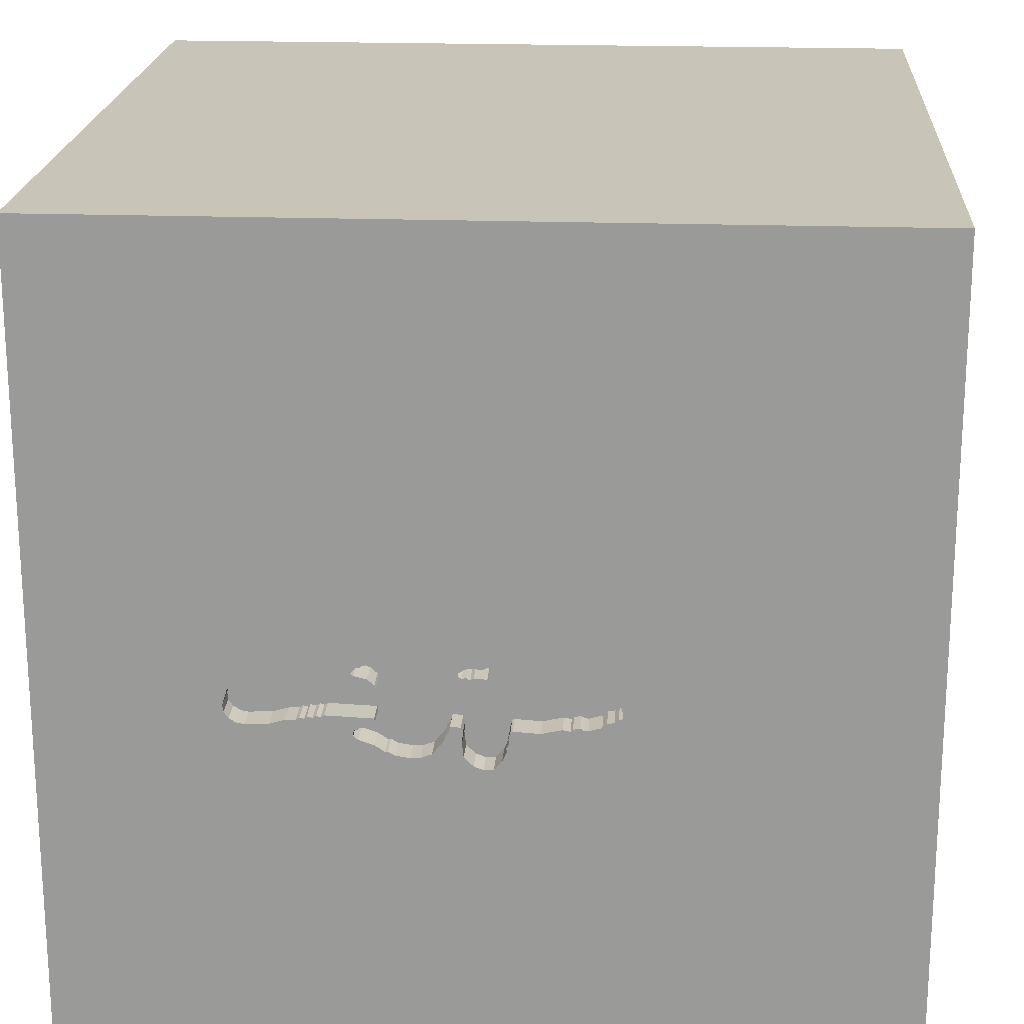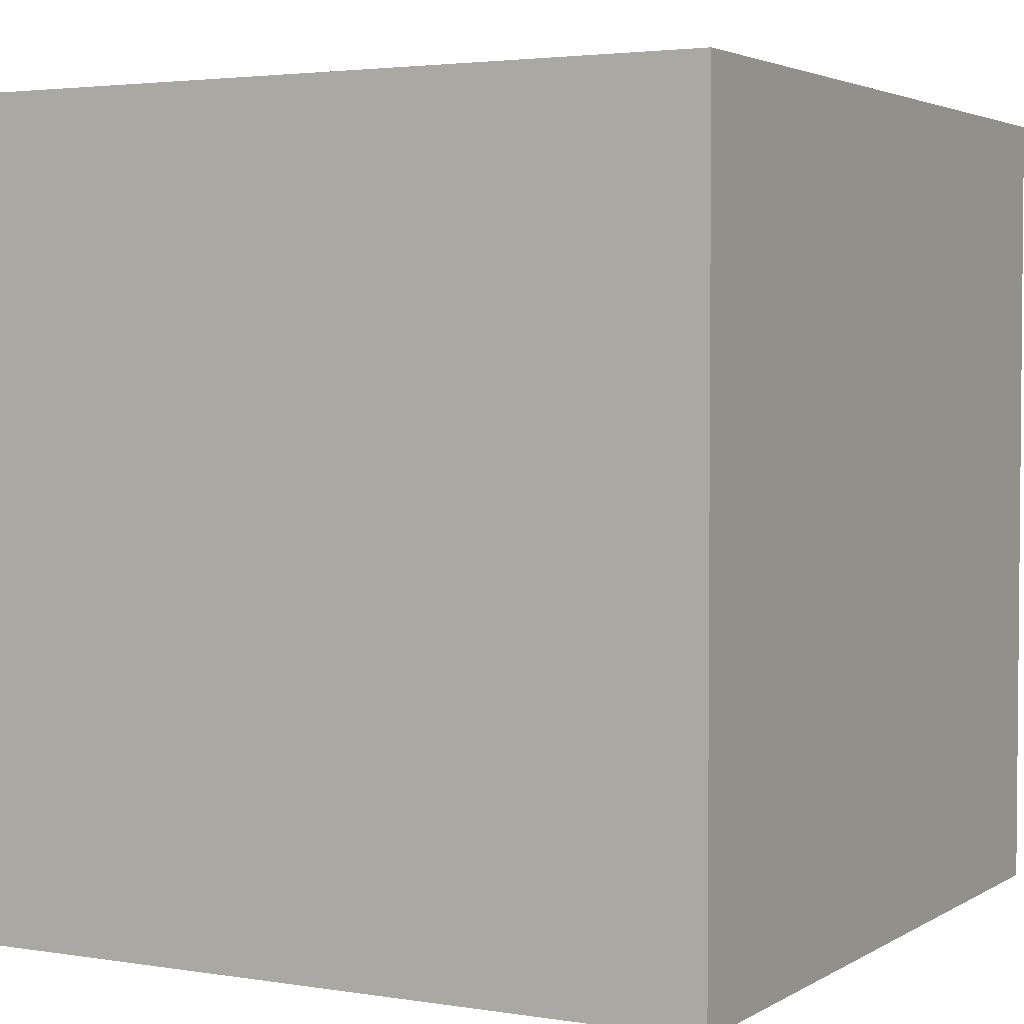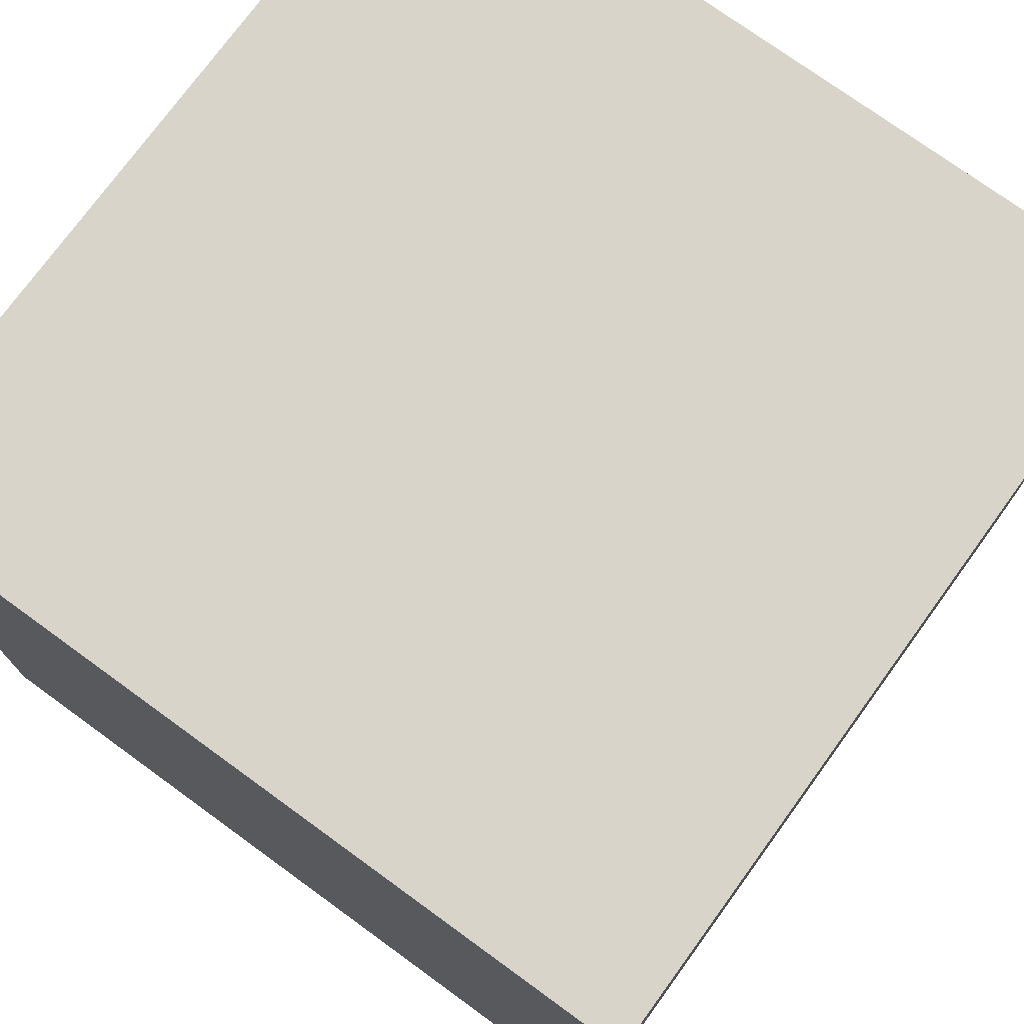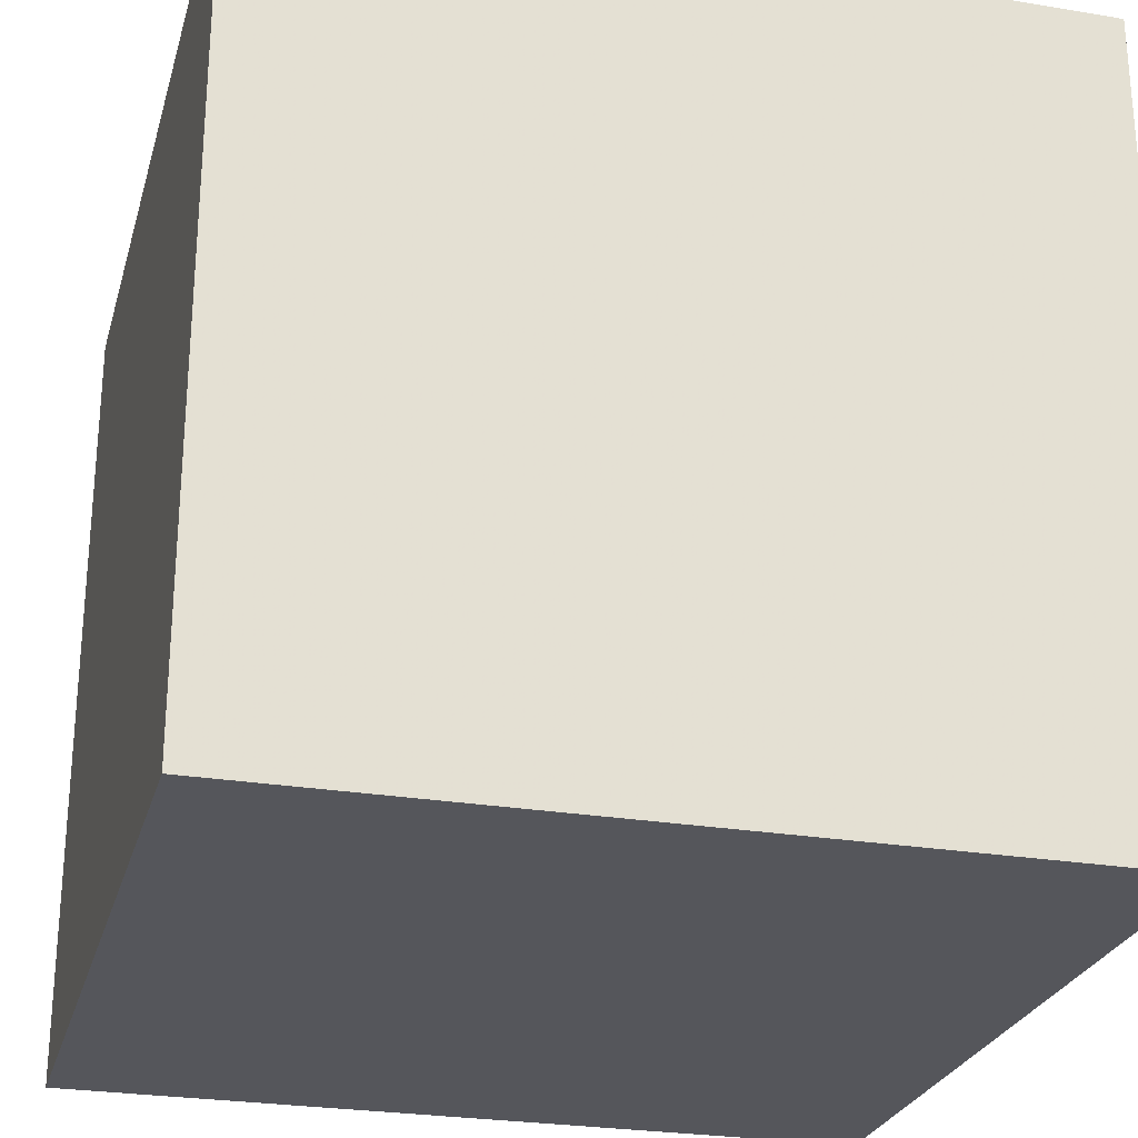
<metadata>
{"format":"obj","ext":"obj","renderer":"f3d","projection":"perspective","resolution":1024,"background":"white","views":[{"elev":20.2,"azim":-176.3,"up":"+Z"},{"elev":3.1,"azim":118.7,"up":"+Y"},{"elev":75.0,"azim":36.0,"up":"+Z"},{"elev":-26.2,"azim":-14.8,"up":"+Y"}]}
</metadata>
<code>
o lmfish_145
v 0.02837 1.5 -0.02913
v 0.03629 1.5 0.006858
v 0.03629 1.4 0.006858
v 0.7804 1.5 -0.05846
v 0.7804 1.4 -0.05846
v 0.5808 1.5 -0.1811
v 0.5808 1.4 -0.1811
v -0.3679 1.5 -0.07161
v 0.1253 1.5 -0.241
v 0.1596 1.5 -0.02377
v -0.4085 1.5 -0.1784
v -0.4085 1.4 -0.1784
v 0.414 1.5 -0.002106
v 0.4027 1.5 -0.002566
v 0.4027 1.4 -0.002566
v 0.414 1.4 -0.002106
v 0.393 1.5 0.006421
v 0.3542 1.5 -0.1923
v 0.432 1.5 -0.07646
v 0.03 1.5 -0.3444
v 0.03 1.4 -0.3444
v -0.3324 1.5 -0.2053
v 0.393 1.4 0.006421
v 0.02704 1.5 -0.04233
v 0.6054 1.5 -0.1858
v -0.191 1.5 -0.2202
v -0.0166 1.5 -0.03097
v -0.0166 1.4 -0.03097
v 0.2928 1.5 0.02298
v 0.2928 1.4 0.02298
v 0.683 1.5 -0.06244
v 0.1996 1.5 0.007901
v 0.1996 1.4 0.007901
v -0.1234 1.5 0.009718
v -0.1234 1.4 0.009718
v 1.5 1.5 1.5
v 1.5 -1.5 -1.5
v 1.5 -1.5 1.5
v -0.08138 1.5 -0.8464
v 0.3135 1.5 -0.2991
v 0.293 1.5 0.9001
v 0.4175 1.5 -0.2253
v 0.4679 1.5 -0.08062
v 0.4679 1.4 -0.08062
v 0.06437 1.5 -0.221
v 0.06437 1.4 -0.221
v -0.08807 1.5 -0.2573
v -0.03716 1.5 -0.3547
v -0.03716 1.4 -0.3547
v 0.3135 1.4 -0.2991
v -0.01454 1.5 0.01041
v -0.09921 1.5 -0.2146
v -1.5 1.5 1.5
v 0.1115 1.5 -0.2247
v 0.1115 1.4 -0.2247
v 0.2896 1.5 -0.3132
v 0.2896 1.4 -0.3132
v -0.1629 1.5 -0.0332
v -0.1629 1.4 -0.0332
v -0.07786 1.5 -0.2775
v -0.07786 1.4 -0.2775
v -0.3929 1.5 -0.1928
v 0.02837 1.4 -0.02913
v -0.07029 1.5 -0.3097
v 0.09496 1.5 -0.05081
v 0.09496 1.4 -0.05081
v 0.1377 1.5 -0.03968
v 0.06781 1.5 -0.0294
v 0.06781 1.4 -0.0294
v 0.3887 1.5 -0.0726
v 0.4139 1.5 -0.1786
v 0.4277 1.5 -0.2456
v 0.4277 1.4 -0.2456
v -0.383 1.5 -0.06847
v -0.383 1.4 -0.06847
v 1.5 1.5 -1.5
v 1.224 1.5 -0.2083
v -0.3214 1.5 -0.1974
v -0.3214 1.4 -0.1974
v -0.1476 1.5 -0.04008
v -0.1476 1.4 -0.04008
v 0.2393 1.5 -0.3209
v 0.8148 1.5 -0.2091
v 0.6054 1.4 -0.1858
v 0.4245 1.5 -0.02983
v 0.4245 1.4 -0.02983
v 0.8564 1.5 -0.1717
v 0.8564 1.4 -0.1717
v -0.46 1.4 -0.1598
v 0.1068 1.5 -0.2024
v 0.1068 1.4 -0.2024
v 0.1756 1.5 -0.002465
v 0.1756 1.4 -0.002465
v 0.185 1.5 -0.003955
v 0.185 1.4 -0.003955
v 0.06801 1.5 -0.264
v 0.03859 1.5 -0.04936
v 0.06251 1.5 -0.3131
v 0.2393 1.4 -0.3209
v 0.03993 1.5 -0.03617
v 0.4248 1.5 -0.2213
v 0.4248 1.4 -0.2213
v -0.0992 1.4 -0.2146
v 0.5603 1.5 -0.1838
v 0.5603 1.4 -0.1838
v 0.8088 1.5 -0.06293
v 0.5488 1.5 -0.1768
v 0.08023 1.5 -0.01199
v 0.08023 1.4 -0.01199
v -0.2563 1.5 -0.04452
v -0.2563 1.4 -0.04452
v 0.3575 1.5 -0.1809
v 0.3575 1.4 -0.1809
v 0.3545 1.5 -0.06273
v 0.3545 1.4 -0.06273
v -1.5 -1.5 1.5
v -1.5 1.5 -1.5
v -1.5 -1.5 -1.5
v -0.09155 1.5 -0.218
v -0.09155 1.4 -0.218
v 0.1673 1.5 -0.305
v 0.1673 1.4 -0.305
v -0.08494 1.5 -0.2421
v -0.08494 1.4 -0.2421
v 0.617 1.5 -0.1928
v 0.5488 1.4 -0.1768
v -0.2304 1.5 -0.03596
v 0.1238 1.5 -0.2505
v 0.1238 1.4 -0.2505
v 0.8418 1.5 -0.08974
v 0.8418 1.4 -0.08974
v 0.5188 1.5 -0.08793
v -0.2629 1.5 -0.2044
v -0.2629 1.4 -0.2044
v 0.06251 1.4 -0.3131
v 0.1873 1.5 -0.3121
v 0.05713 1.5 0.00208
v 0.05713 1.4 0.00208
v 0.8591 1.5 -0.1453
v 0.683 1.4 -0.06244
v 0.4113 1.5 -0.2594
v 0.4113 1.4 -0.2594
v -0.02005 1.5 -0.03862
v -0.02005 1.4 -0.03862
v 0.03992 1.4 -0.03617
v -0.06506 1.5 0.00647
v -0.06506 1.4 0.00647
v 0.7059 1.5 -0.2098
v -0.3679 1.4 -0.07161
v 0.8591 1.4 -0.1453
v 0.378 1.5 -0.04112
v -0.3161 1.5 -0.05072
v -0.3161 1.4 -0.05072
v 0.3229 1.5 -0.3005
v 0.3229 1.4 -0.3005
v 0.6494 1.5 -0.06757
v 0.6494 1.4 -0.06757
v -0.4468 1.5 -0.1612
v 0.1377 1.4 -0.03968
v -0.003274 1.5 -0.3571
v 0.3595 1.5 -0.2765
v 0.3737 1.5 -0.2102
v 0.3737 1.4 -0.2102
v 0.617 1.4 -0.1928
v 0.4022 1.5 -0.08143
v 0.4022 1.4 -0.08143
v 0.4964 1.5 -0.08884
v 0.4335 1.5 -0.02008
v -0.06478 1.5 -0.322
v 0.4493 1.5 -0.08514
v 0.4493 1.4 -0.08514
v -0.46 1.5 -0.1598
v 0.08069 1.5 -0.02324
v 0.3595 1.4 -0.2765
v -0.3959 1.5 -0.07463
v -0.3959 1.4 -0.07463
v -0.2304 1.4 -0.03596
v 0.5339 1.5 -0.1812
v 0.5339 1.4 -0.1812
v 0.06801 1.4 -0.264
v -0.07287 1.5 0.01366
v -0.07287 1.4 0.01366
v 0.1039 1.5 -0.04106
v -0.4331 1.5 -0.1738
v -0.4331 1.4 -0.1738
v -0.3473 1.5 -0.2059
v -0.3473 1.4 -0.2059
v 0.8404 1.5 -0.193
v -0.289 1.5 -0.2092
v -0.289 1.4 -0.2092
v 0.07126 1.5 -0.2057
v 0.8088 1.4 -0.06293
v 0.6721 1.5 -0.0704
v 0.1596 1.4 -0.02377
v 0.378 1.4 -0.04112
v -0.1414 1.5 -0.009788
v -0.1414 1.4 -0.009789
v -0.4468 1.4 -0.1612
v 0.2054 1.5 -0.3185
v 0.2054 1.4 -0.3185
v 0.432 1.4 -0.07646
v -0.2968 1.5 -0.202
v 0.8148 1.4 -0.2091
v 0.3493 1.5 -0.07233
v 0.3493 1.4 -0.07233
v 0.404 1.5 -0.2165
v 0.7309 1.5 -0.06049
v 0.3887 1.4 -0.0726
v 0.03859 1.4 -0.04936
v 0.5224 1.5 -0.1741
v -0.2968 1.4 -0.202
v 0.6546 1.5 -0.195
v 0.3551 1.5 -0.07772
v 0.3551 1.4 -0.07772
v 0.05086 1.5 -0.02821
v 0.05086 1.4 -0.02821
v -0.3902 1.5 -0.07627
v -0.3902 1.4 -0.07627
v -0.001039 1.5 0.001579
v 0.02704 1.4 -0.04233
v 0.4335 1.4 -0.02008
v -0.4576 1.5 -0.126
v -0.0813 1.5 -0.2852
v -0.0813 1.4 -0.2852
v 0.3542 1.4 -0.1923
v -0.003275 1.4 -0.3571
v -0.3929 1.4 -0.1928
v 0.6721 1.4 -0.0704
v 0.4964 1.4 -0.08884
v 0.7887 1.5 -0.2139
v 0.7887 1.4 -0.2139
v -0.01454 1.4 0.01041
v 0.5224 1.4 -0.1741
v 0.08069 1.4 -0.02324
v -0.191 1.4 -0.2202
v -0.06478 1.4 -0.322
v 0.404 1.4 -0.2165
v 0.8404 1.4 -0.193
v 0.5886 1.5 -0.1883
v 0.5886 1.4 -0.1883
v 0.7059 1.4 -0.2098
v 0.5413 1.5 -0.087
v 0.5413 1.4 -0.087
v 0.1253 1.4 -0.241
v -0.08807 1.4 -0.2573
v -0.3324 1.4 -0.2053
v 0.1039 1.4 -0.04106
v 0.07126 1.4 -0.2057
v -0.00104 1.4 0.001579
v 0.4175 1.4 -0.2253
v 0.6546 1.4 -0.195
v -0.4576 1.4 -0.126
f 53 118 116
f 38 36 116
f 53 117 118
f 118 38 116
f 118 37 38
f 36 53 116
f 76 118 117
f 127 53 34
f 196 80 58
f 127 34 196
f 127 196 58
f 53 127 152
f 152 8 53
f 110 152 127
f 53 219 51
f 181 34 53
f 53 51 146
f 53 146 181
f 222 172 53
f 175 222 53
f 53 8 74
f 217 175 53
f 53 74 217
f 97 1 100
f 219 53 41
f 41 183 65
f 2 219 41
f 137 2 41
f 108 137 41
f 65 97 100
f 108 41 65
f 100 215 68
f 173 108 65
f 68 173 65
f 100 68 65
f 22 78 39
f 39 172 158
f 186 22 39
f 39 158 184
f 184 11 62
f 62 186 39
f 39 184 62
f 172 117 53
f 24 143 27
f 24 27 1
f 97 24 1
f 67 183 41
f 32 94 92
f 41 32 92
f 10 67 41
f 41 92 10
f 78 202 189
f 189 133 26
f 39 78 189
f 39 189 26
f 29 32 41
f 17 29 41
f 132 167 43
f 14 17 41
f 43 170 19
f 13 14 41
f 19 165 70
f 168 13 41
f 168 41 132
f 70 213 204
f 168 132 43
f 168 43 19
f 168 19 70
f 114 151 85
f 85 168 70
f 114 85 70
f 70 204 114
f 52 119 123
f 223 64 26
f 47 60 223
f 26 52 123
f 47 223 26
f 26 123 47
f 26 64 169
f 26 169 48
f 20 98 39
f 39 26 48
f 39 48 160
f 39 160 20
f 242 132 41
f 41 31 193
f 156 242 41
f 41 193 156
f 37 118 76
f 76 36 38
f 41 53 36
f 41 207 31
f 39 98 136
f 56 40 39
f 39 136 199
f 39 199 82
f 82 56 39
f 90 98 96
f 90 96 45
f 45 191 90
f 4 207 41
f 41 130 106
f 106 4 41
f 76 39 40
f 121 136 98
f 54 9 128
f 98 90 54
f 128 121 98
f 98 54 128
f 77 83 188
f 139 130 77
f 87 139 77
f 77 188 87
f 77 130 41
f 83 77 76
f 76 148 230
f 76 230 83
f 18 112 71
f 162 18 71
f 76 40 154
f 76 154 161
f 206 162 71
f 76 161 141
f 42 206 71
f 76 141 72
f 101 42 71
f 101 71 76
f 76 72 101
f 39 117 172
f 76 25 125
f 125 212 148
f 76 125 148
f 71 210 76
f 76 210 178
f 239 25 76
f 76 178 107
f 76 107 104
f 6 239 76
f 76 104 6
f 36 77 41
f 76 117 39
f 37 76 38
f 76 77 36
f 236 226 49
f 21 226 236
f 236 49 169
f 160 48 49
f 49 226 160
f 20 160 226
f 226 21 20
f 236 61 21
f 48 169 49
f 236 169 64
f 236 224 61
f 21 61 180
f 64 223 224
f 224 236 64
f 21 135 20
f 223 60 61
f 61 224 223
f 180 135 21
f 61 46 180
f 98 20 135
f 135 180 96
f 96 98 135
f 46 61 124
f 45 96 180
f 180 46 45
f 60 47 245
f 245 61 60
f 124 120 46
f 124 61 245
f 123 119 120
f 120 124 123
f 120 248 46
f 47 123 124
f 124 245 47
f 46 248 45
f 119 52 120
f 248 120 144
f 191 45 248
f 103 120 52
f 248 144 209
f 120 103 144
f 248 91 191
f 52 26 103
f 209 66 248
f 220 209 144
f 81 144 103
f 90 191 91
f 91 248 66
f 235 103 26
f 97 65 66
f 66 209 97
f 24 97 209
f 209 220 24
f 220 144 24
f 147 144 81
f 235 81 103
f 54 90 91
f 91 55 54
f 91 66 159
f 65 183 66
f 143 24 144
f 147 28 144
f 197 147 81
f 81 235 177
f 91 244 55
f 159 113 91
f 159 66 247
f 26 133 134
f 134 235 26
f 247 66 183
f 27 143 144
f 144 28 27
f 232 28 147
f 147 197 35
f 197 81 196
f 81 177 59
f 235 134 177
f 9 54 55
f 55 244 9
f 91 225 244
f 194 113 159
f 113 225 91
f 159 247 67
f 183 67 247
f 28 232 249
f 232 147 51
f 35 182 147
f 35 197 34
f 80 196 81
f 196 34 197
f 58 80 81
f 81 59 58
f 59 177 127
f 127 58 59
f 134 111 177
f 99 244 225
f 113 194 205
f 194 159 10
f 225 113 18
f 67 10 159
f 133 189 190
f 190 134 133
f 1 27 28
f 28 63 1
f 63 28 249
f 249 232 219
f 146 51 147
f 51 219 232
f 34 181 182
f 182 35 34
f 147 182 146
f 211 111 134
f 110 127 177
f 177 111 110
f 128 9 244
f 244 129 128
f 244 99 200
f 225 50 99
f 214 113 205
f 205 194 95
f 112 18 113
f 18 162 225
f 190 211 134
f 189 202 190
f 63 249 3
f 219 2 249
f 181 146 182
f 111 211 153
f 122 129 244
f 244 200 122
f 82 199 200
f 200 99 82
f 50 225 174
f 99 50 57
f 166 113 214
f 204 213 214
f 214 205 204
f 95 33 205
f 93 95 194
f 10 92 93
f 93 194 10
f 113 233 71
f 71 112 113
f 163 225 162
f 211 190 202
f 63 145 100
f 100 1 63
f 3 216 63
f 3 249 2
f 111 153 110
f 153 211 79
f 121 128 129
f 129 122 121
f 136 121 122
f 122 200 136
f 200 199 136
f 50 174 155
f 225 163 174
f 99 57 82
f 57 50 40
f 40 56 57
f 166 171 113
f 166 214 208
f 213 70 214
f 33 95 32
f 205 33 30
f 92 94 95
f 95 93 92
f 210 71 233
f 113 171 233
f 162 206 163
f 202 78 211
f 63 216 145
f 3 138 216
f 152 110 153
f 79 149 153
f 79 211 78
f 50 155 40
f 161 154 155
f 155 174 161
f 142 174 163
f 56 82 57
f 201 171 166
f 70 165 166
f 166 208 70
f 208 214 70
f 205 115 204
f 94 32 95
f 115 205 30
f 32 29 30
f 30 33 32
f 233 179 210
f 233 171 229
f 237 163 206
f 145 216 100
f 2 137 138
f 138 3 2
f 138 69 216
f 8 152 153
f 153 149 8
f 227 149 79
f 78 22 79
f 154 40 155
f 174 142 161
f 163 237 142
f 19 170 171
f 171 201 19
f 201 166 19
f 165 19 166
f 114 204 115
f 30 195 115
f 178 210 179
f 233 126 179
f 229 243 233
f 229 171 44
f 215 100 216
f 137 108 138
f 138 109 69
f 68 215 216
f 216 69 68
f 149 227 12
f 79 187 227
f 246 79 22
f 141 161 142
f 250 142 237
f 170 43 171
f 115 195 114
f 195 30 23
f 29 17 23
f 23 30 29
f 179 126 178
f 243 126 233
f 243 229 132
f 132 242 243
f 229 44 167
f 44 171 43
f 206 42 250
f 250 237 206
f 109 138 108
f 69 109 234
f 149 75 8
f 149 12 218
f 62 11 12
f 12 227 62
f 79 246 187
f 227 187 62
f 22 186 246
f 142 73 141
f 250 73 142
f 151 114 195
f 15 195 23
f 107 178 126
f 126 243 7
f 229 167 132
f 242 156 243
f 43 167 44
f 108 173 109
f 173 68 69
f 69 234 173
f 234 109 173
f 74 8 75
f 218 75 149
f 218 12 252
f 11 184 12
f 187 246 186
f 186 62 187
f 72 141 73
f 102 73 250
f 195 86 151
f 86 195 15
f 17 14 15
f 15 23 17
f 126 105 107
f 105 126 7
f 243 157 7
f 157 243 156
f 42 101 102
f 102 250 42
f 75 218 74
f 176 218 252
f 12 198 252
f 185 12 184
f 73 102 72
f 85 151 86
f 16 86 15
f 14 13 15
f 104 107 105
f 105 7 104
f 7 157 84
f 156 193 157
f 101 72 102
f 217 74 218
f 175 217 218
f 218 176 175
f 222 175 176
f 176 252 222
f 185 198 12
f 89 252 198
f 168 85 86
f 86 221 168
f 86 16 221
f 16 15 13
f 6 104 7
f 240 7 84
f 251 84 157
f 228 157 193
f 184 158 198
f 198 185 184
f 252 89 222
f 158 172 89
f 89 198 158
f 13 168 221
f 221 16 13
f 7 240 6
f 25 239 240
f 240 84 25
f 84 251 164
f 251 157 228
f 193 31 228
f 172 222 89
f 239 6 240
f 125 25 84
f 84 164 125
f 212 125 164
f 164 251 212
f 251 228 241
f 140 228 31
f 148 212 251
f 251 241 148
f 241 228 140
f 140 31 207
f 241 140 5
f 207 4 5
f 5 140 207
f 241 231 148
f 231 241 5
f 4 106 5
f 230 148 231
f 5 131 231
f 192 5 106
f 83 230 231
f 231 203 83
f 131 5 192
f 131 150 231
f 106 130 192
f 150 203 231
f 131 192 130
f 150 131 139
f 203 238 83
f 150 238 203
f 130 139 131
f 139 87 150
f 188 83 238
f 238 150 88
f 88 150 87
f 238 88 188
f 87 188 88

</code>
